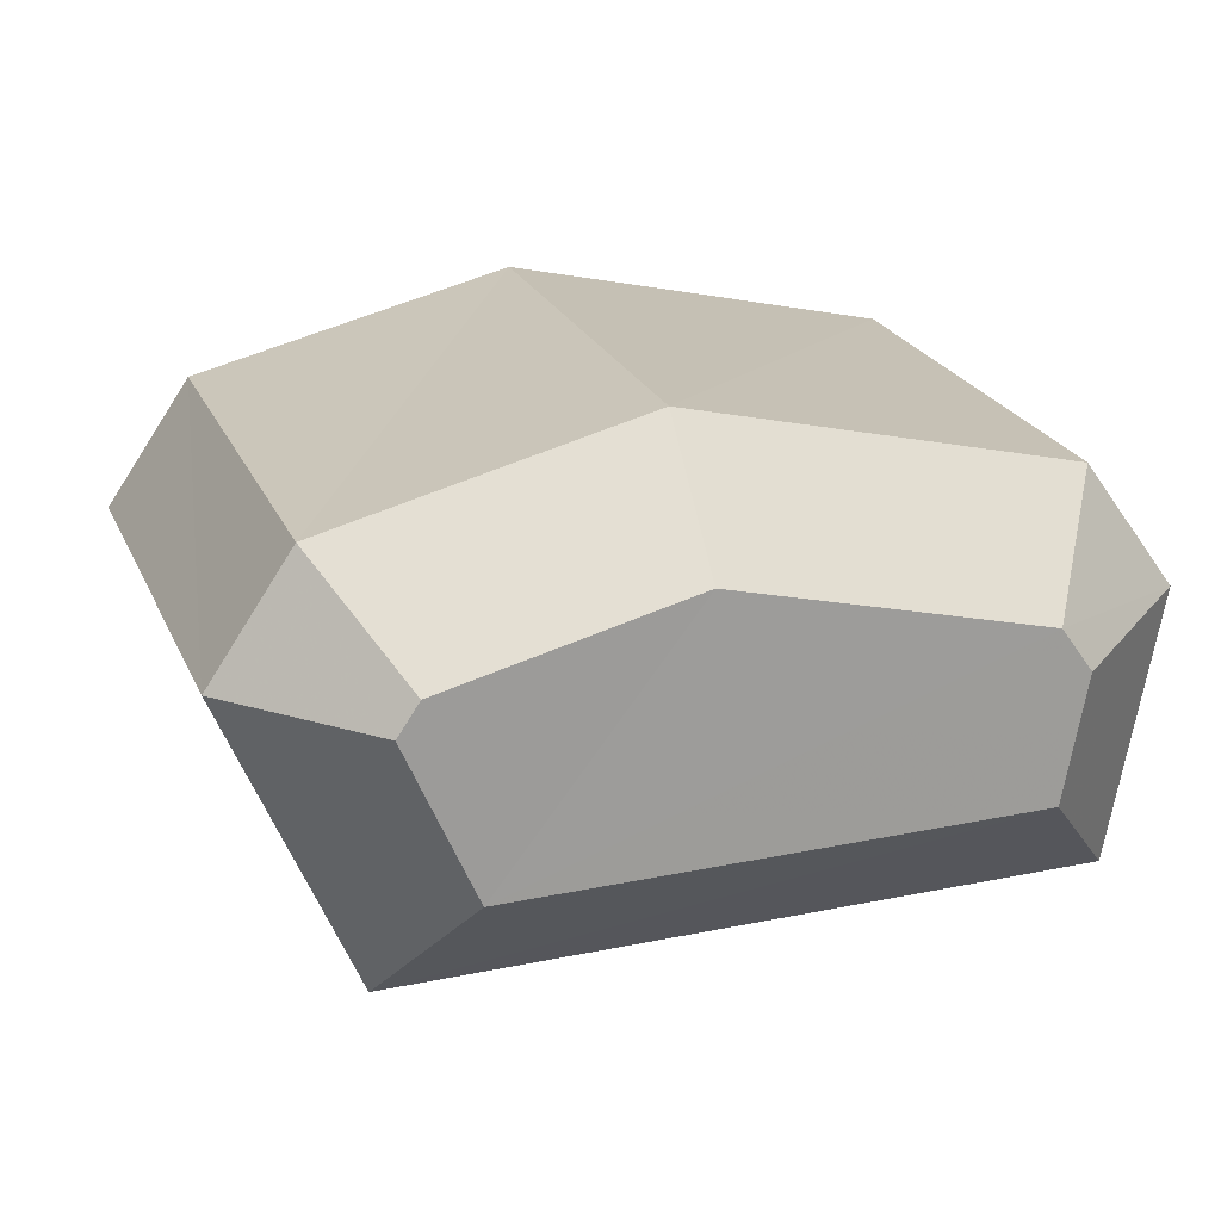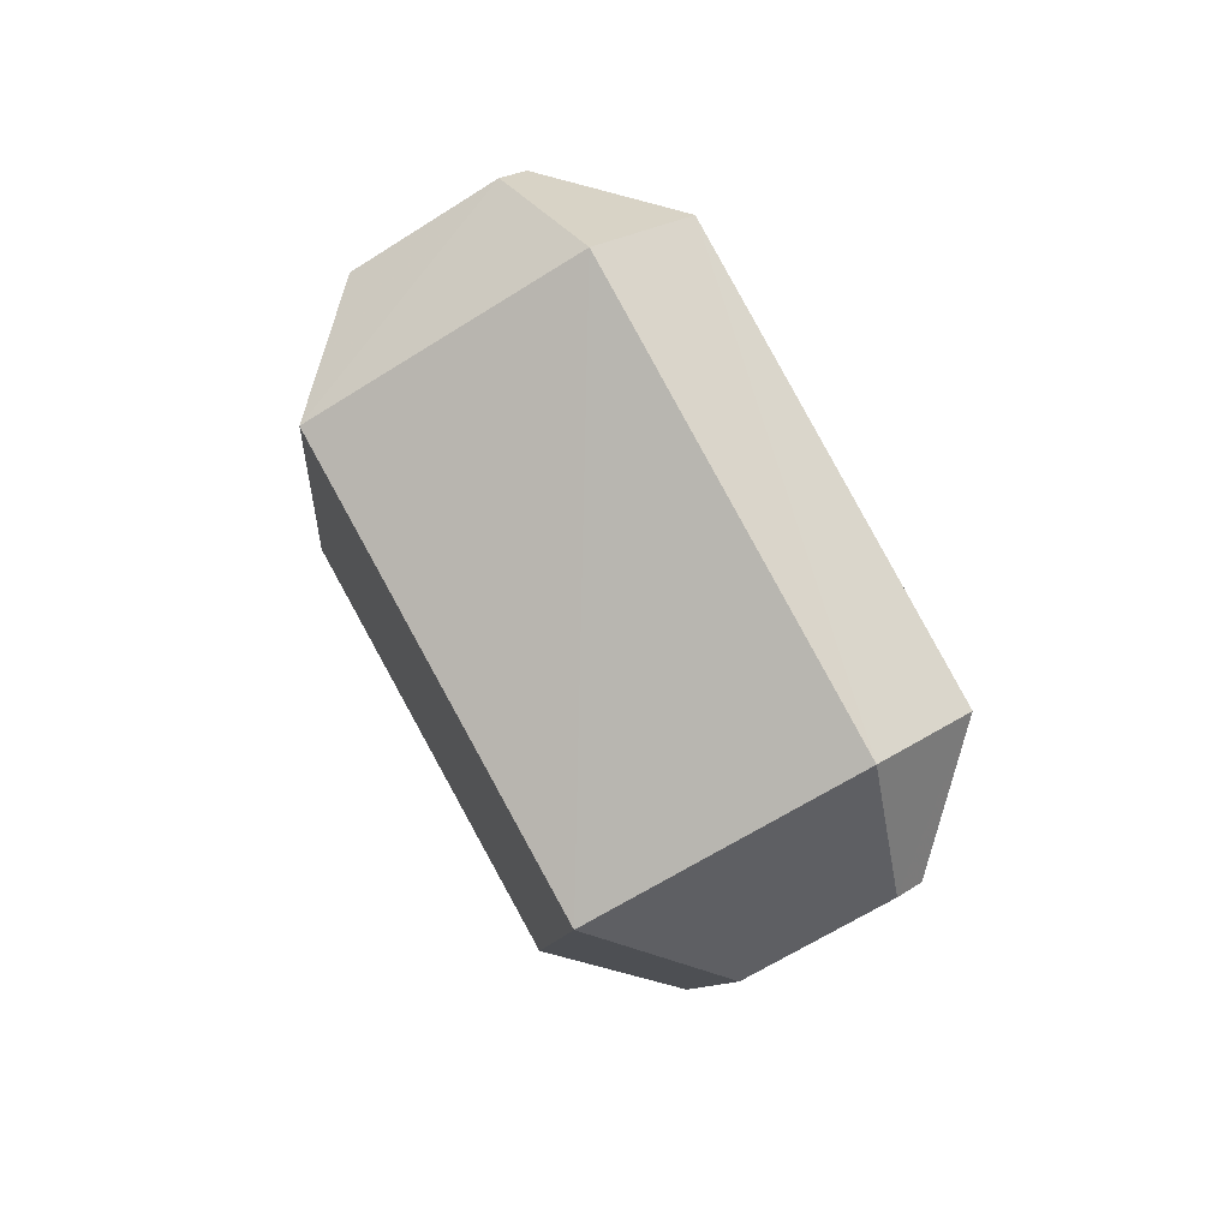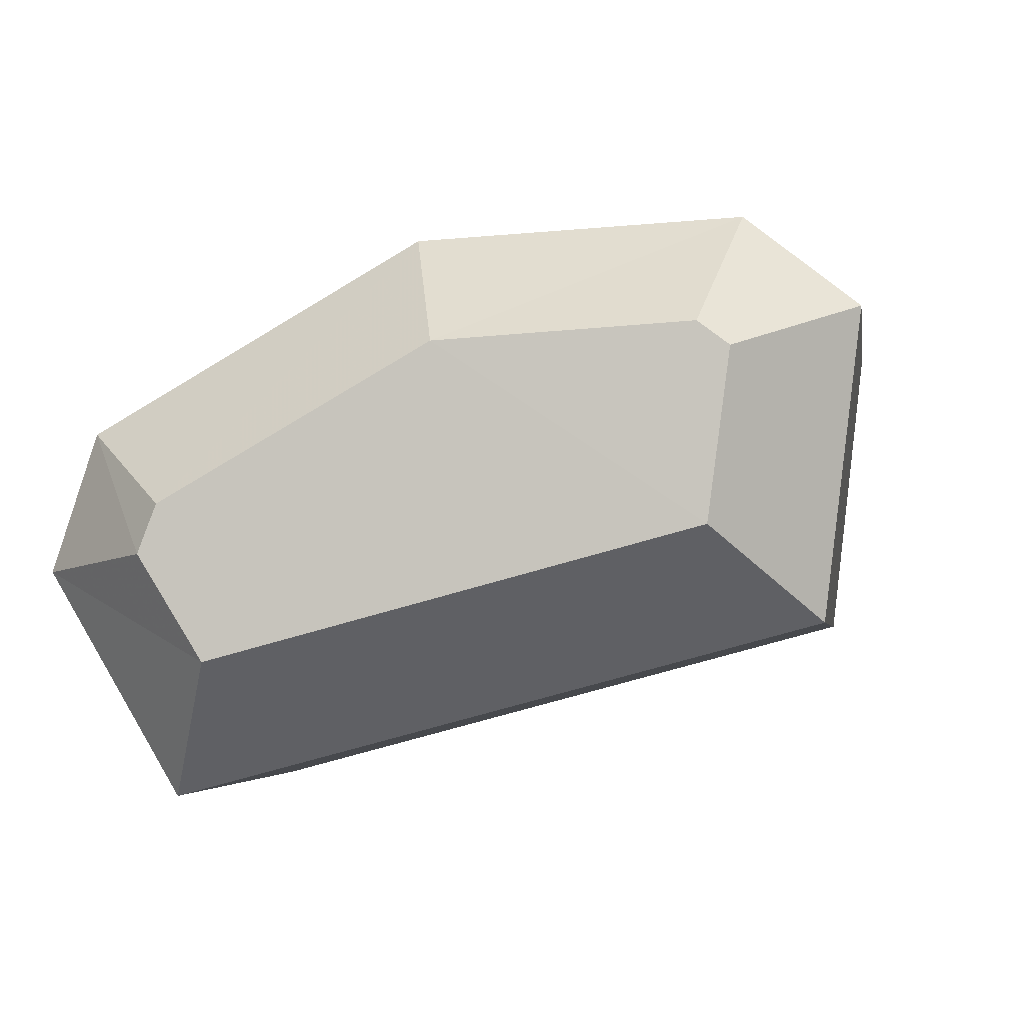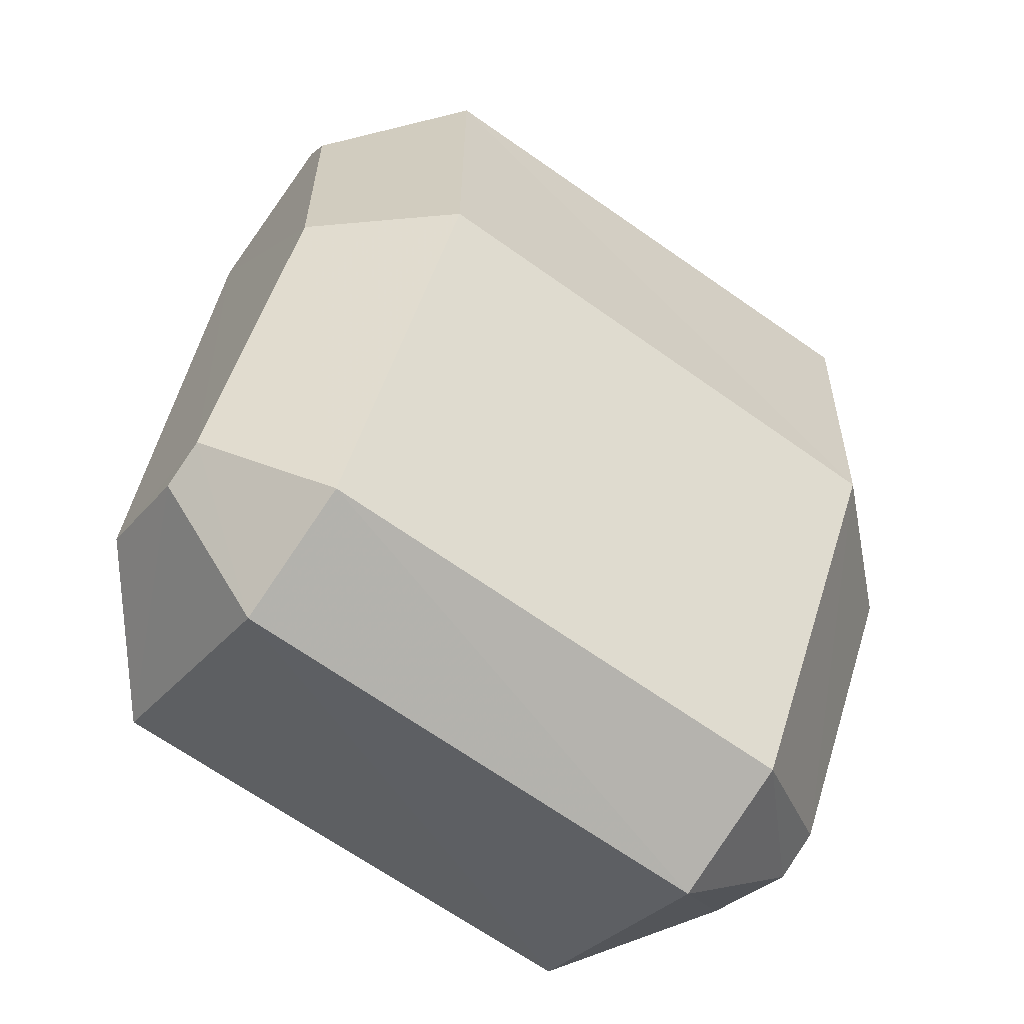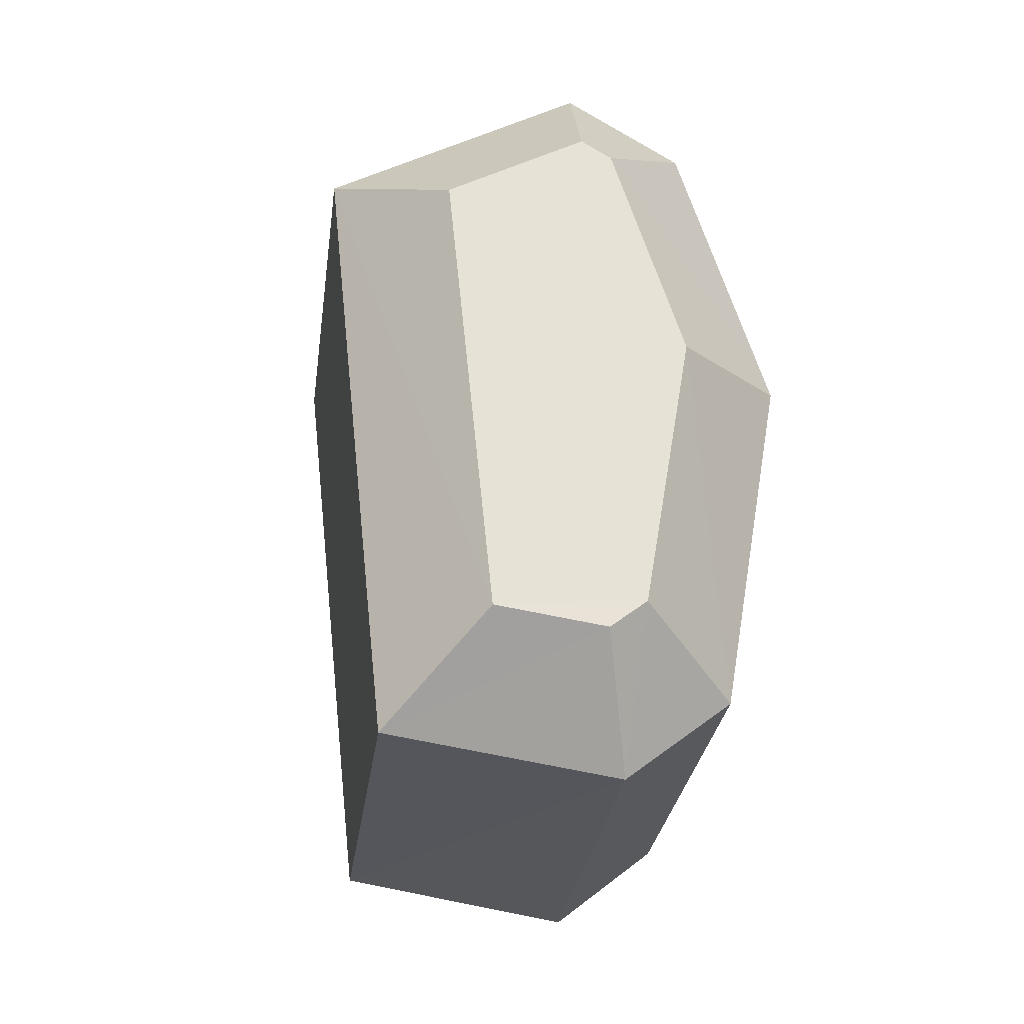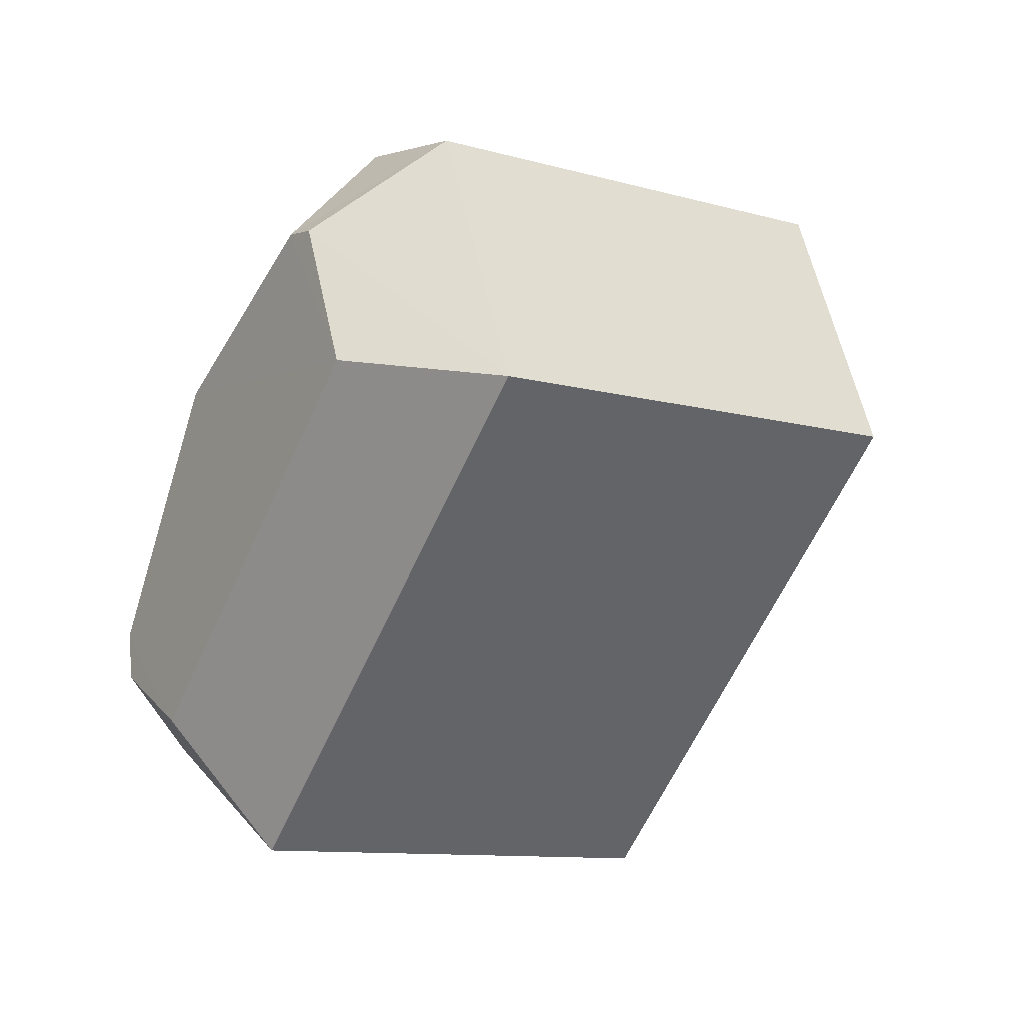
<metadata>
{"format":"obj","ext":"obj","renderer":"f3d","projection":"perspective","resolution":1024,"background":"white","views":[{"elev":57.3,"azim":-81.7,"up":"+Z"},{"elev":57.7,"azim":-81.9,"up":"+Y"},{"elev":-39.3,"azim":128.6,"up":"+Z"},{"elev":29.9,"azim":31.3,"up":"+Z"},{"elev":-48.9,"azim":-57.8,"up":"+Y"},{"elev":32.2,"azim":-167.9,"up":"+Y"}]}
</metadata>
<code>
o Qatar
v 0.488 0.2626 -0.3973
v 0.4898 0.2551 -0.3999
v 0.4822 0.2667 -0.4016
v 0.4846 0.2684 -0.3975
v 0.4873 0.2547 -0.4033
v 0.4895 0.2543 -0.4009
v 0.4839 0.2688 -0.3981
v 0.4681 0.259 -0.39
v 0.4758 0.2475 -0.3883
v 0.474 0.2549 -0.3856
v 0.4706 0.2606 -0.3859
v 0.4733 0.247 -0.3916
v 0.4754 0.2467 -0.3893
v 0.4699 0.261 -0.3865
v 0.4876 0.2617 -0.3929
v 0.4898 0.2525 -0.3962
v 0.478 0.2565 -0.3849
v 0.4802 0.2473 -0.3882
v 0.4832 0.2691 -0.3932
v 0.4736 0.2637 -0.3853
v 0.4842 0.2509 -0.4041
v 0.4773 0.2669 -0.4018
v 0.4745 0.2456 -0.3961
v 0.4677 0.2616 -0.3939
v 0.4887 0.2501 -0.399
v 0.4791 0.2449 -0.391
v 0.4805 0.2707 -0.3953
v 0.4709 0.2654 -0.3874
f 1 2 3
f 4 1 3
f 2 5 3
f 5 2 6
f 7 4 3
f 8 9 10
f 8 10 11
f 8 12 9
f 13 9 12
f 8 11 14
f 15 16 2 1
f 17 18 16 15
f 10 9 18 17
f 19 15 1 4
f 20 17 15 19
f 11 10 17 20
f 21 22 3 5
f 23 24 22 21
f 12 8 24 23
f 16 25 6 2
f 18 26 25 16
f 9 13 26 18
f 25 21 5 6
f 26 23 21 25
f 13 12 23 26
f 27 19 4 7
f 28 20 19 27
f 14 11 20 28
f 22 27 7 3
f 24 28 27 22
f 8 14 28 24

</code>
